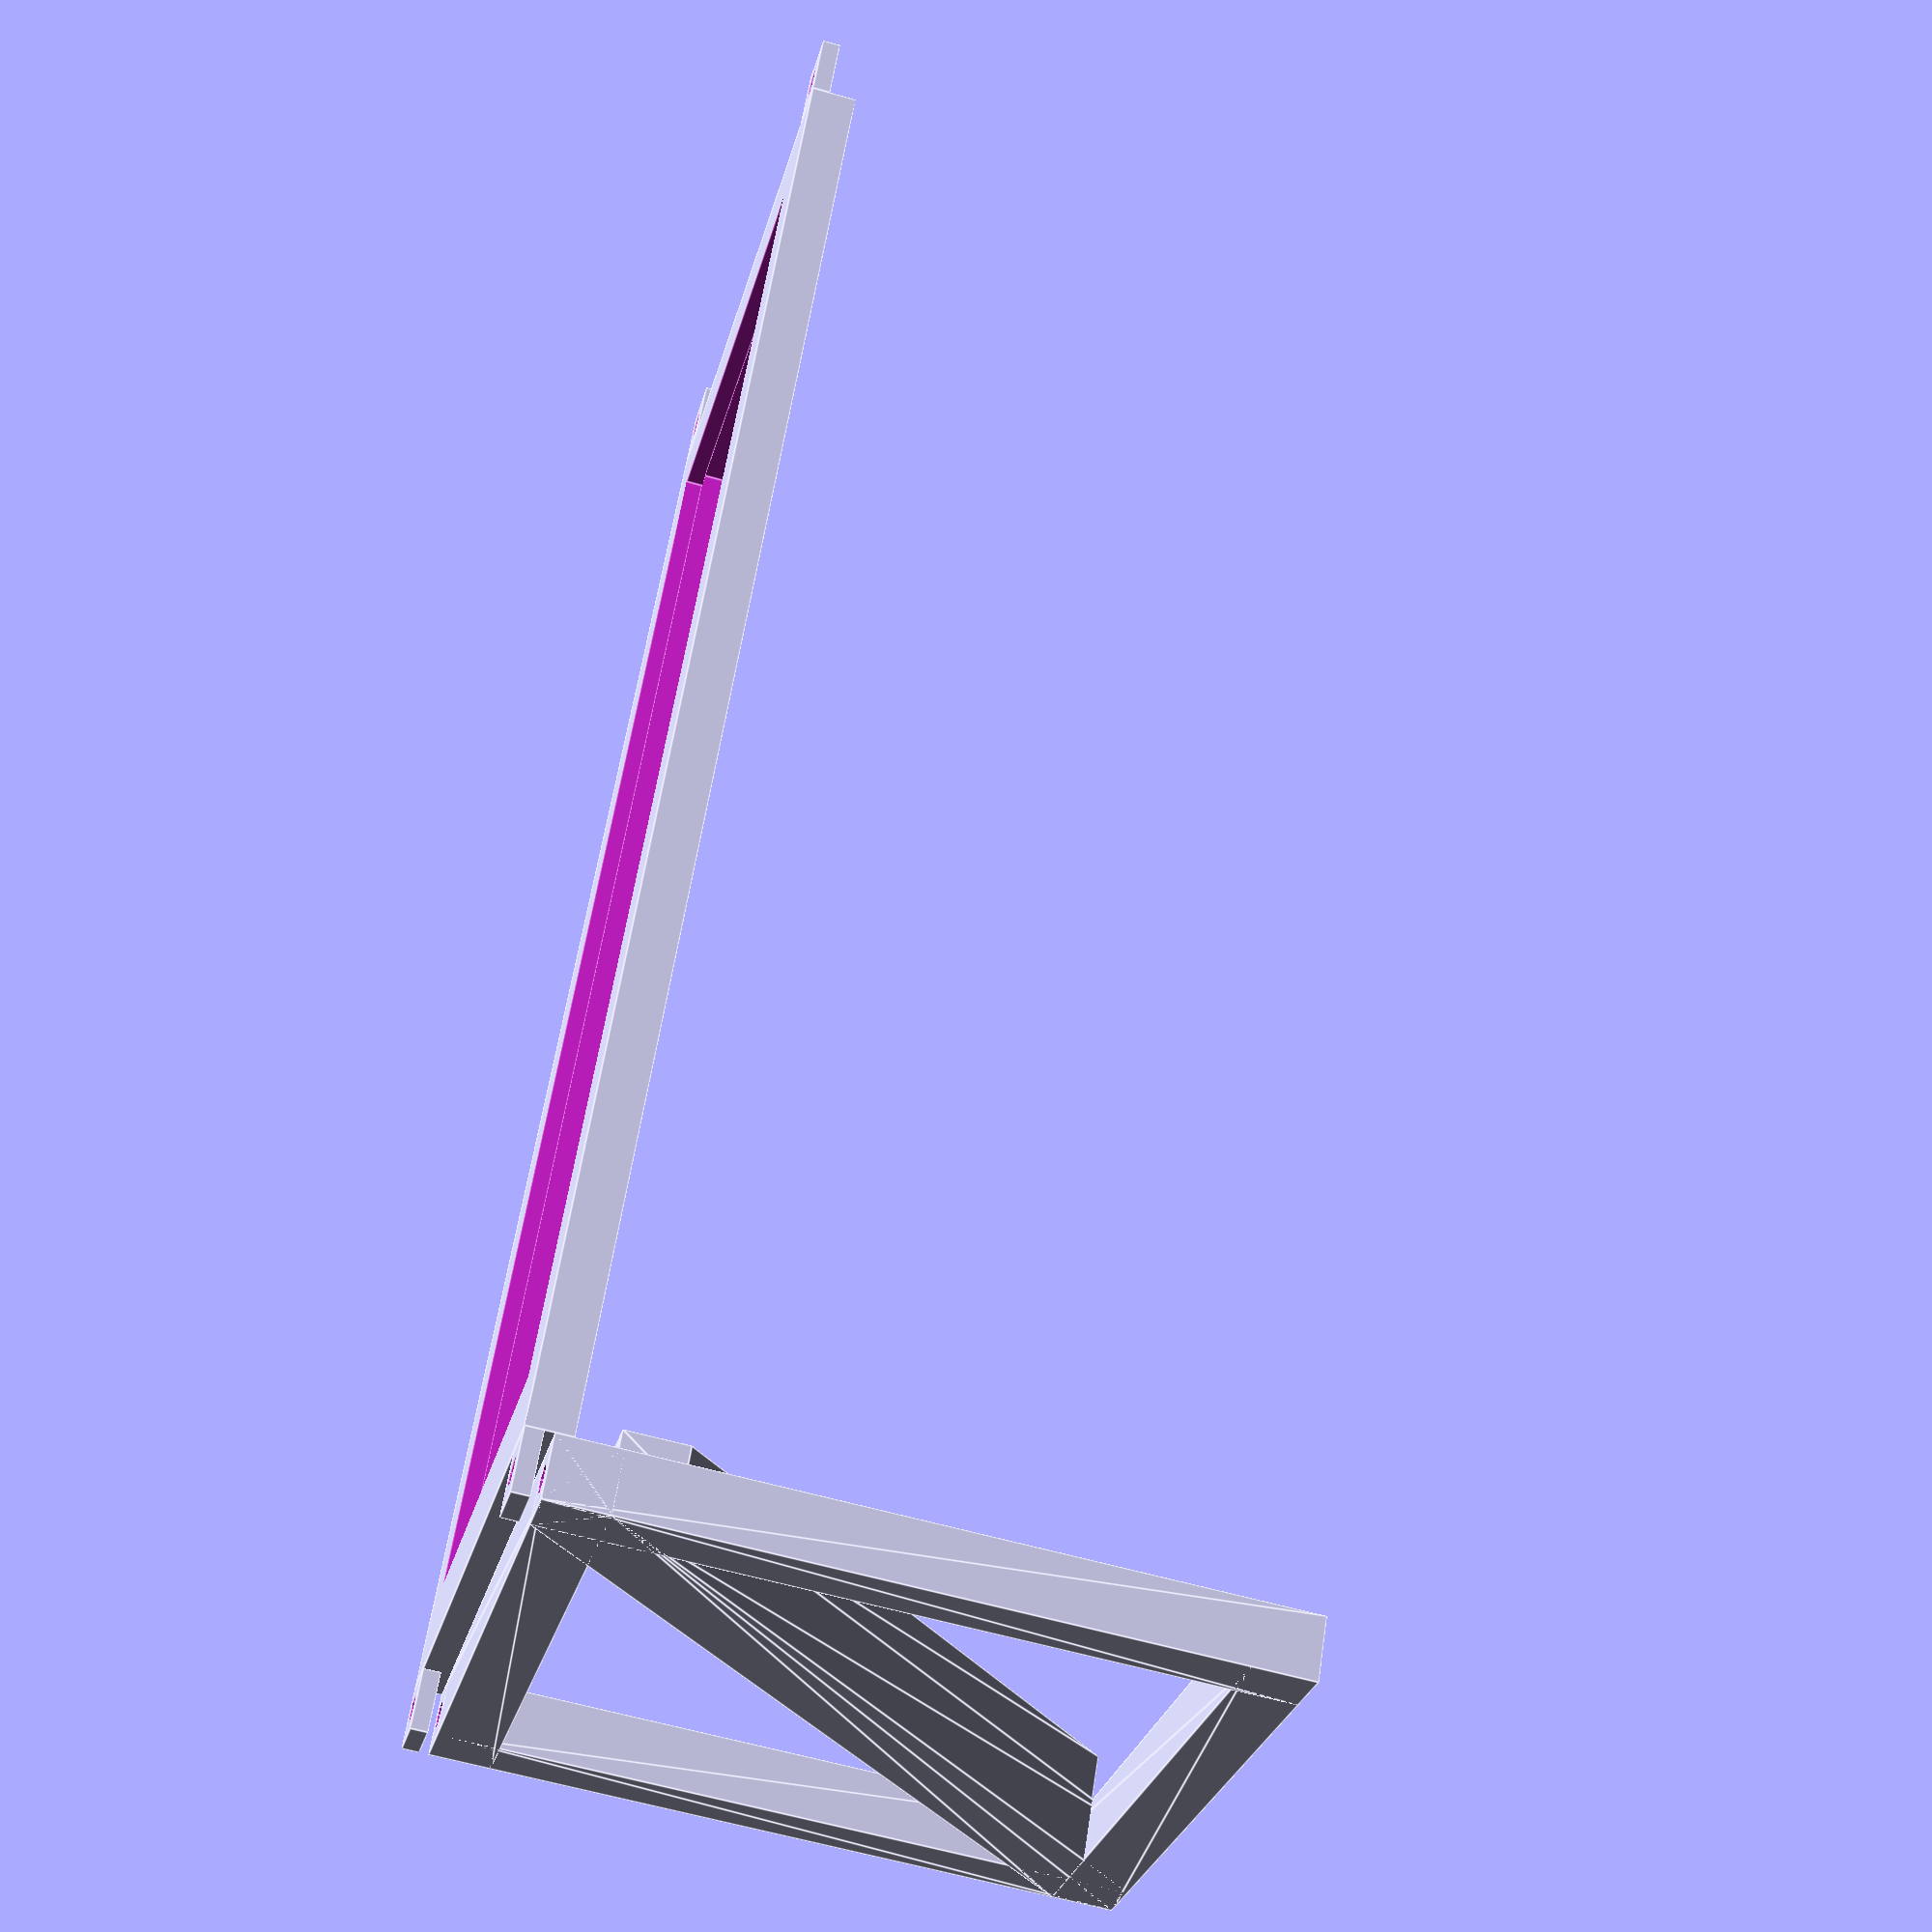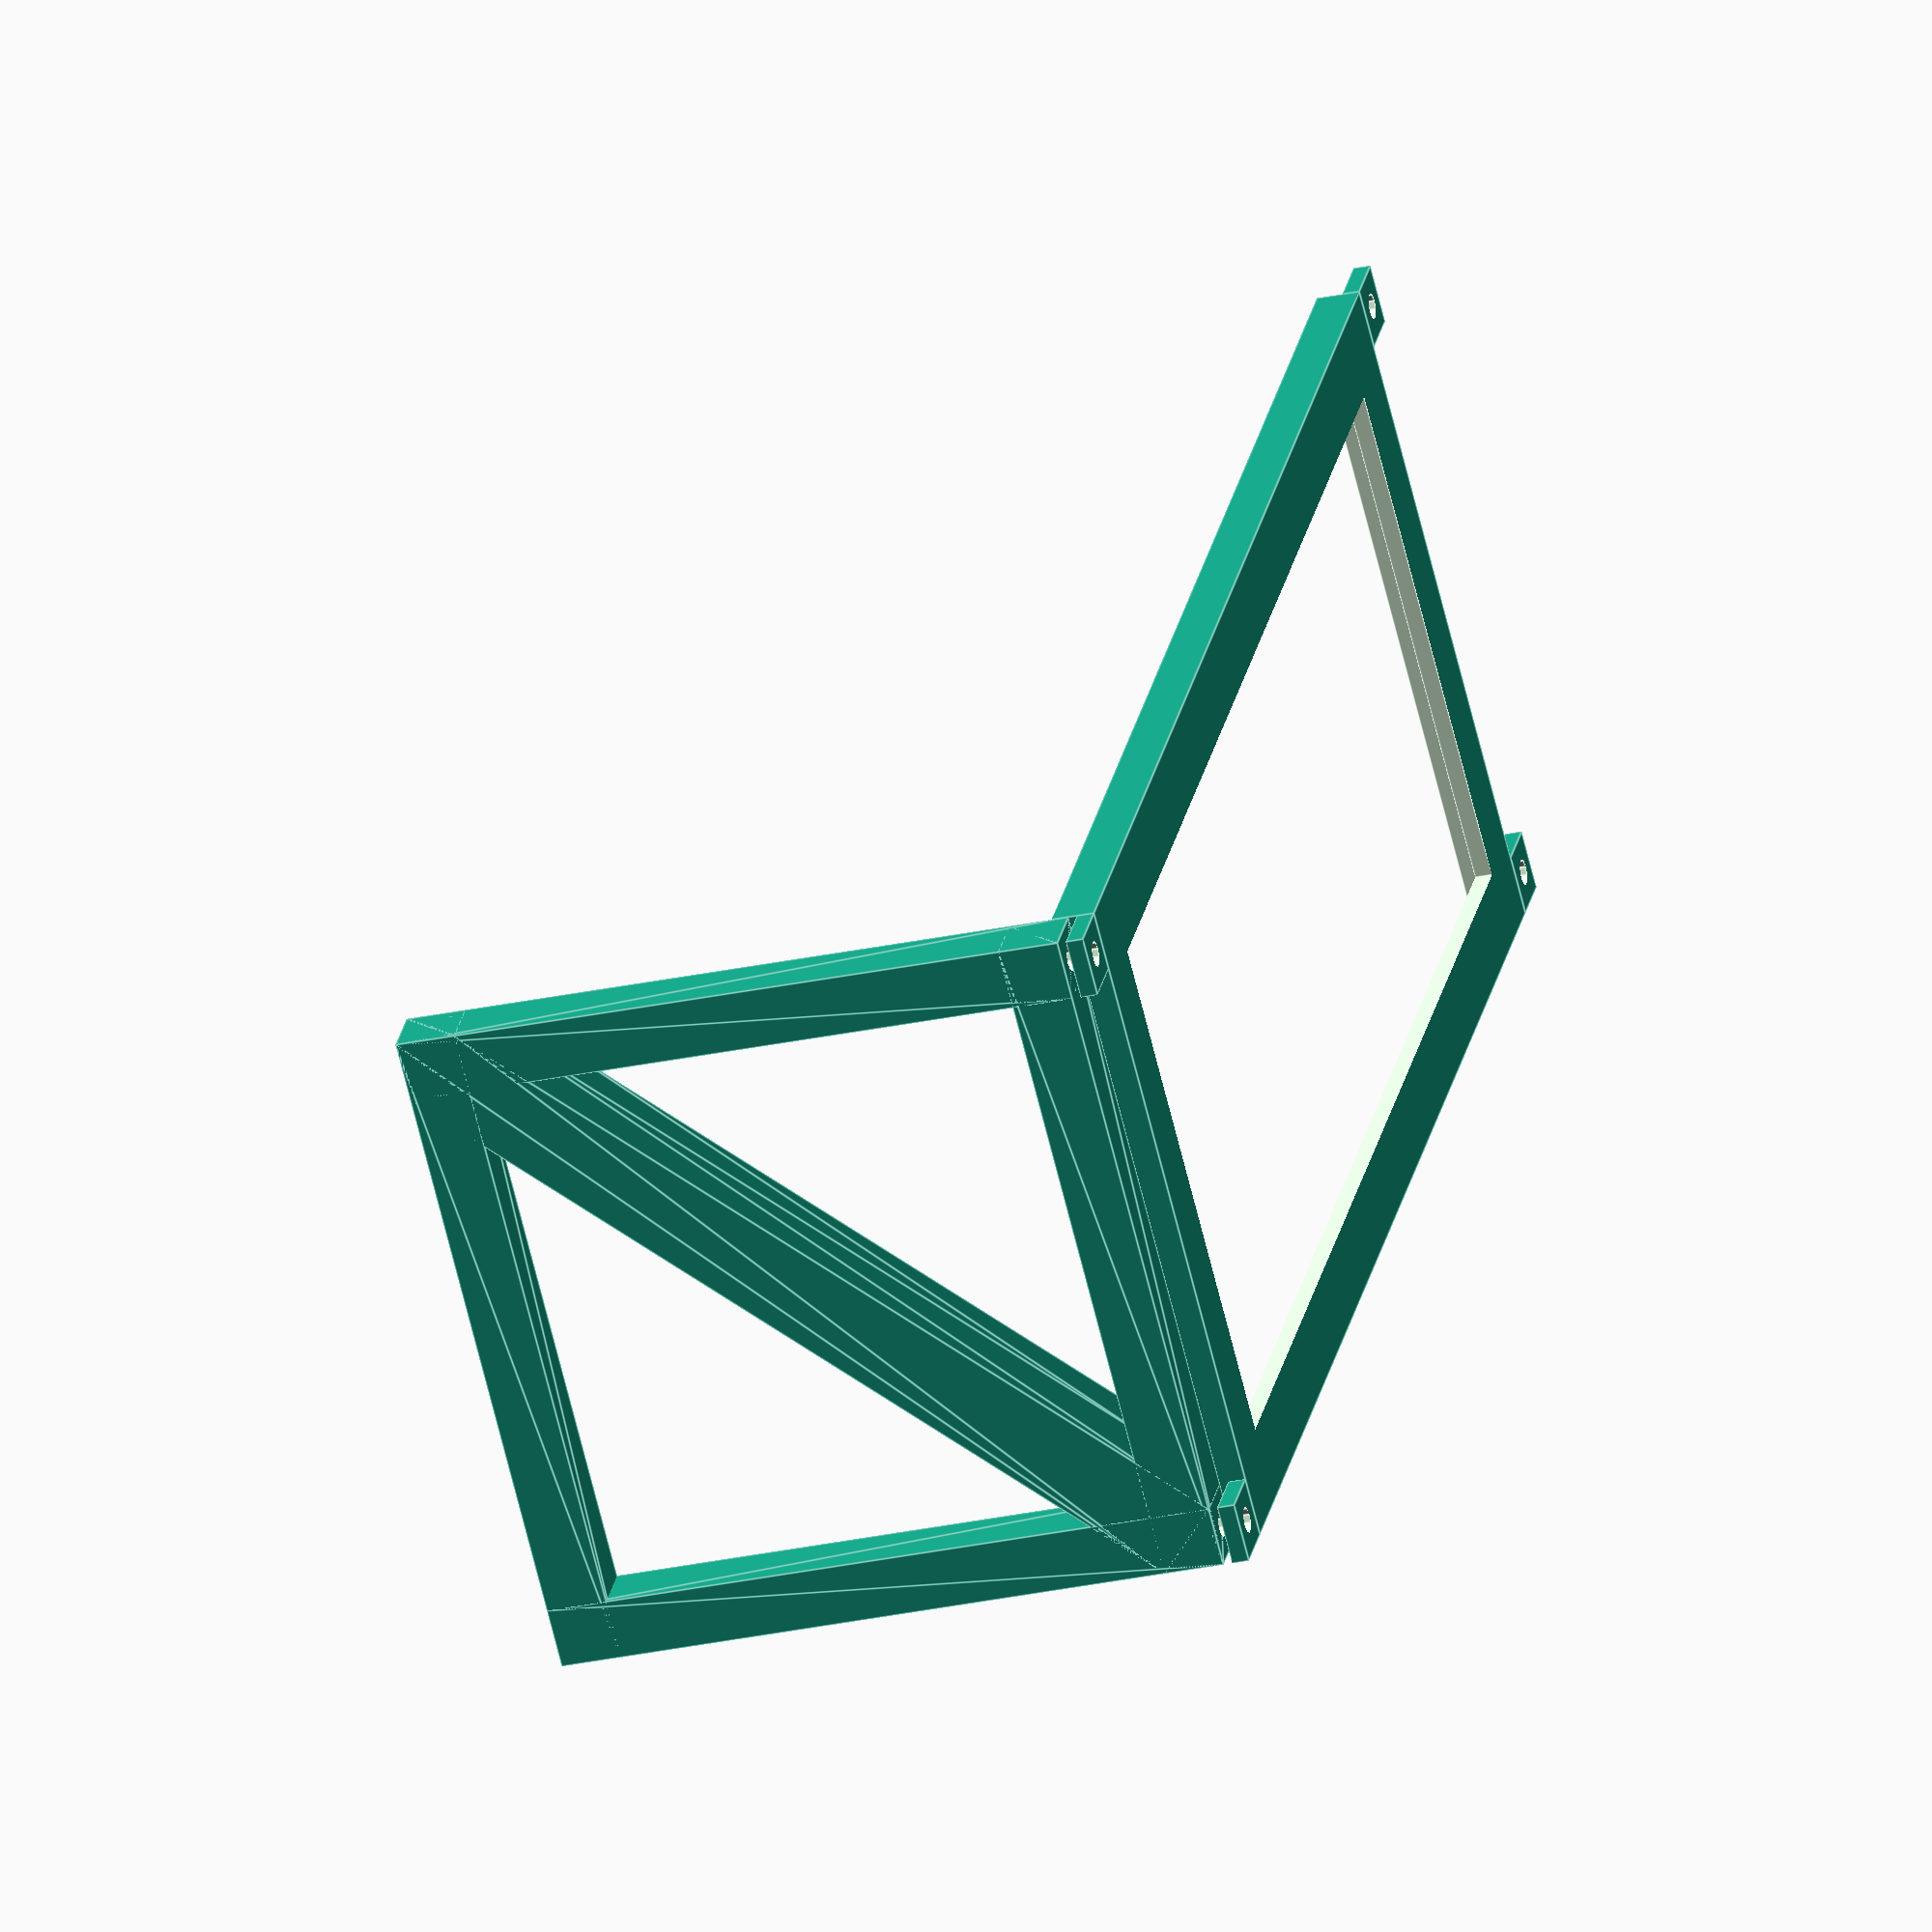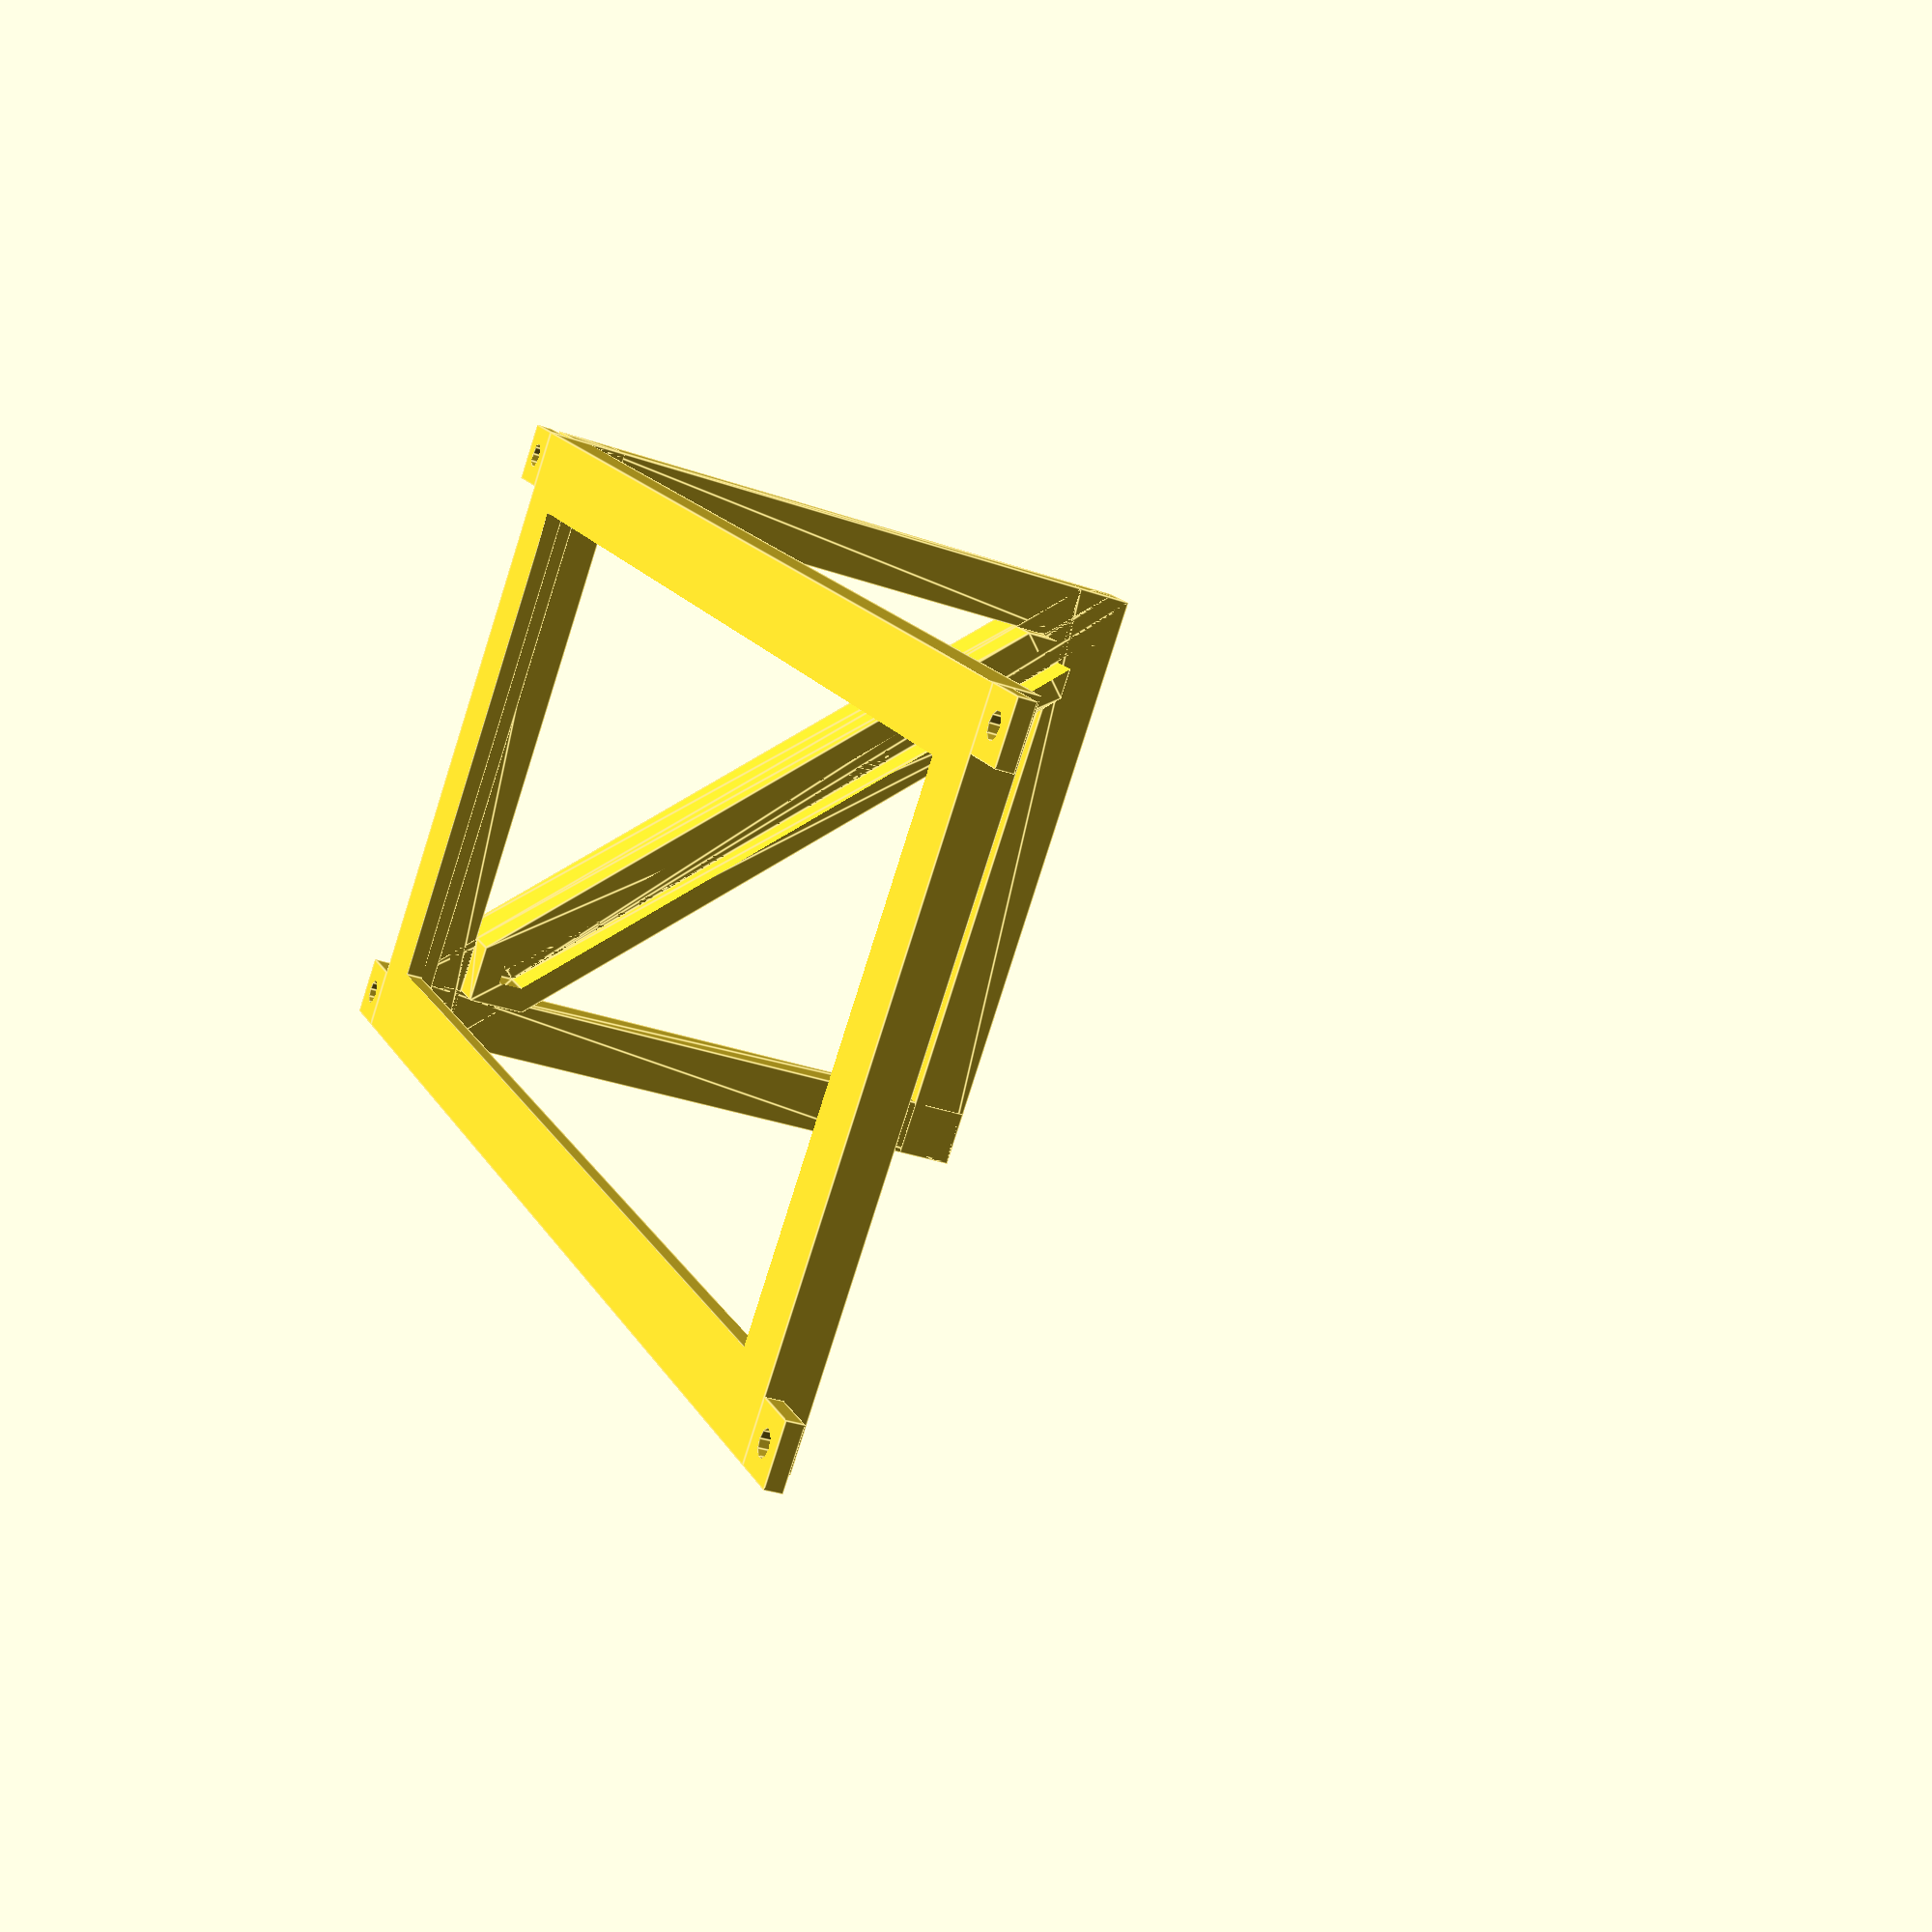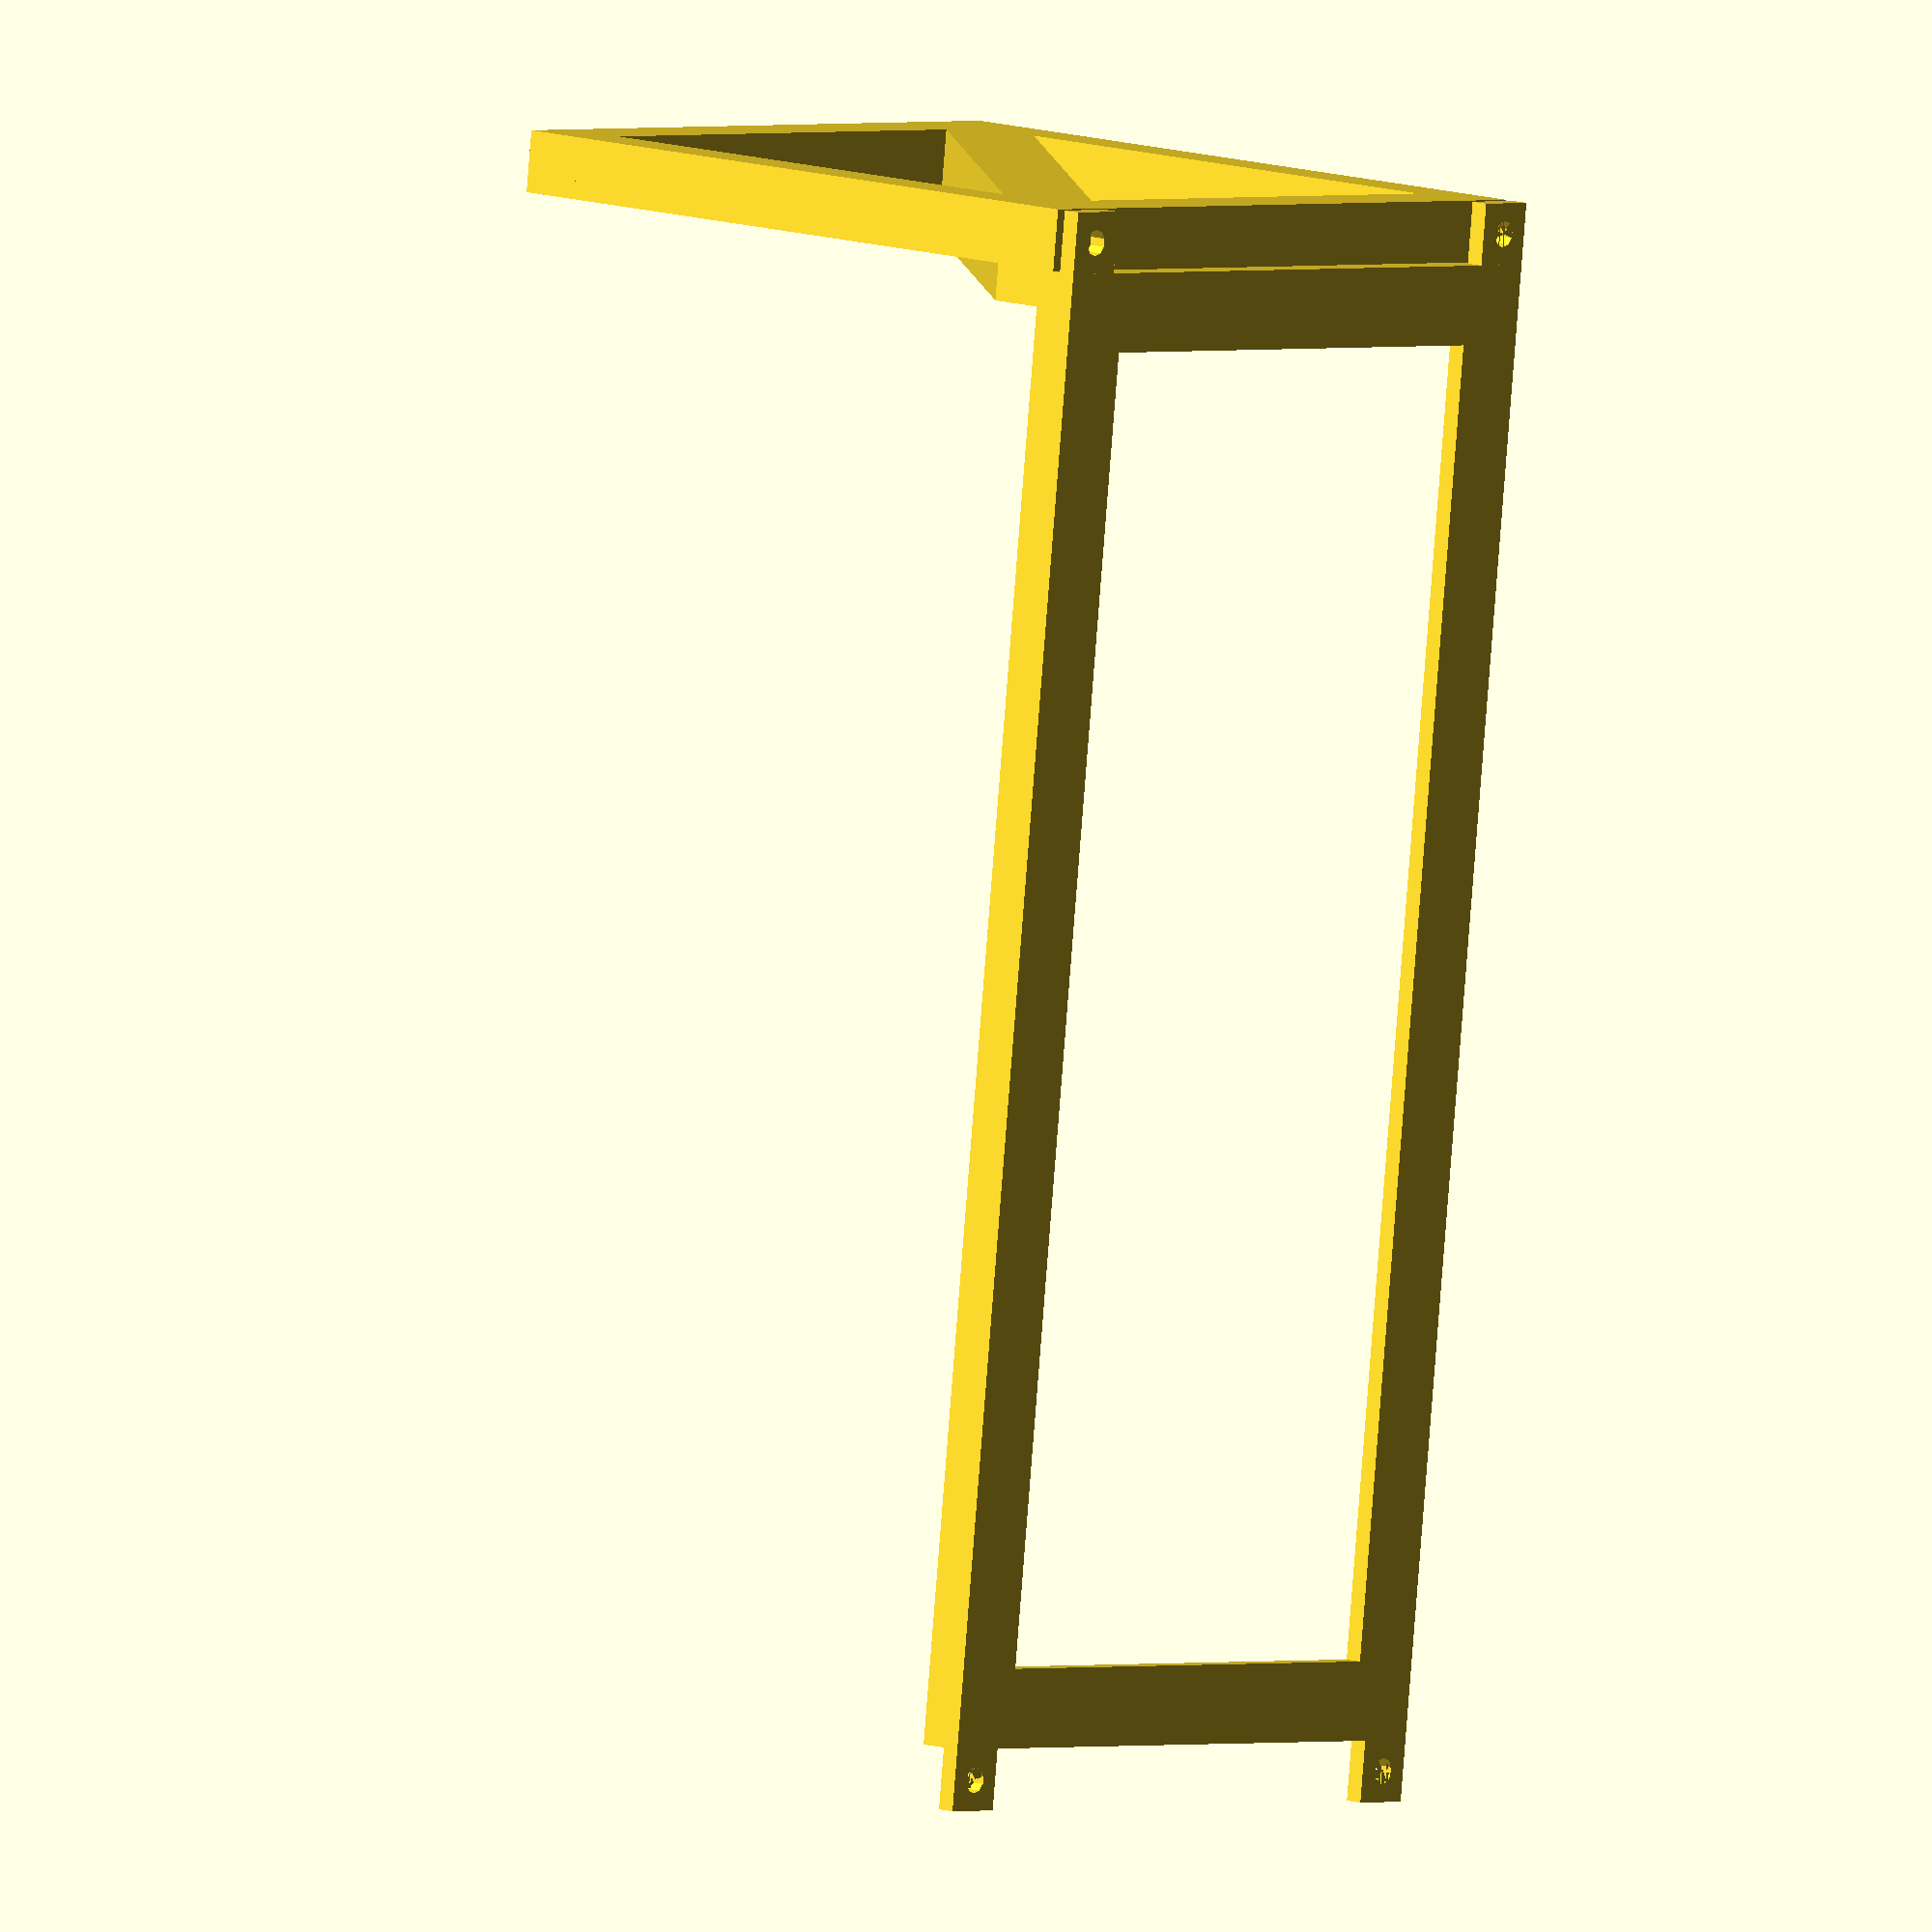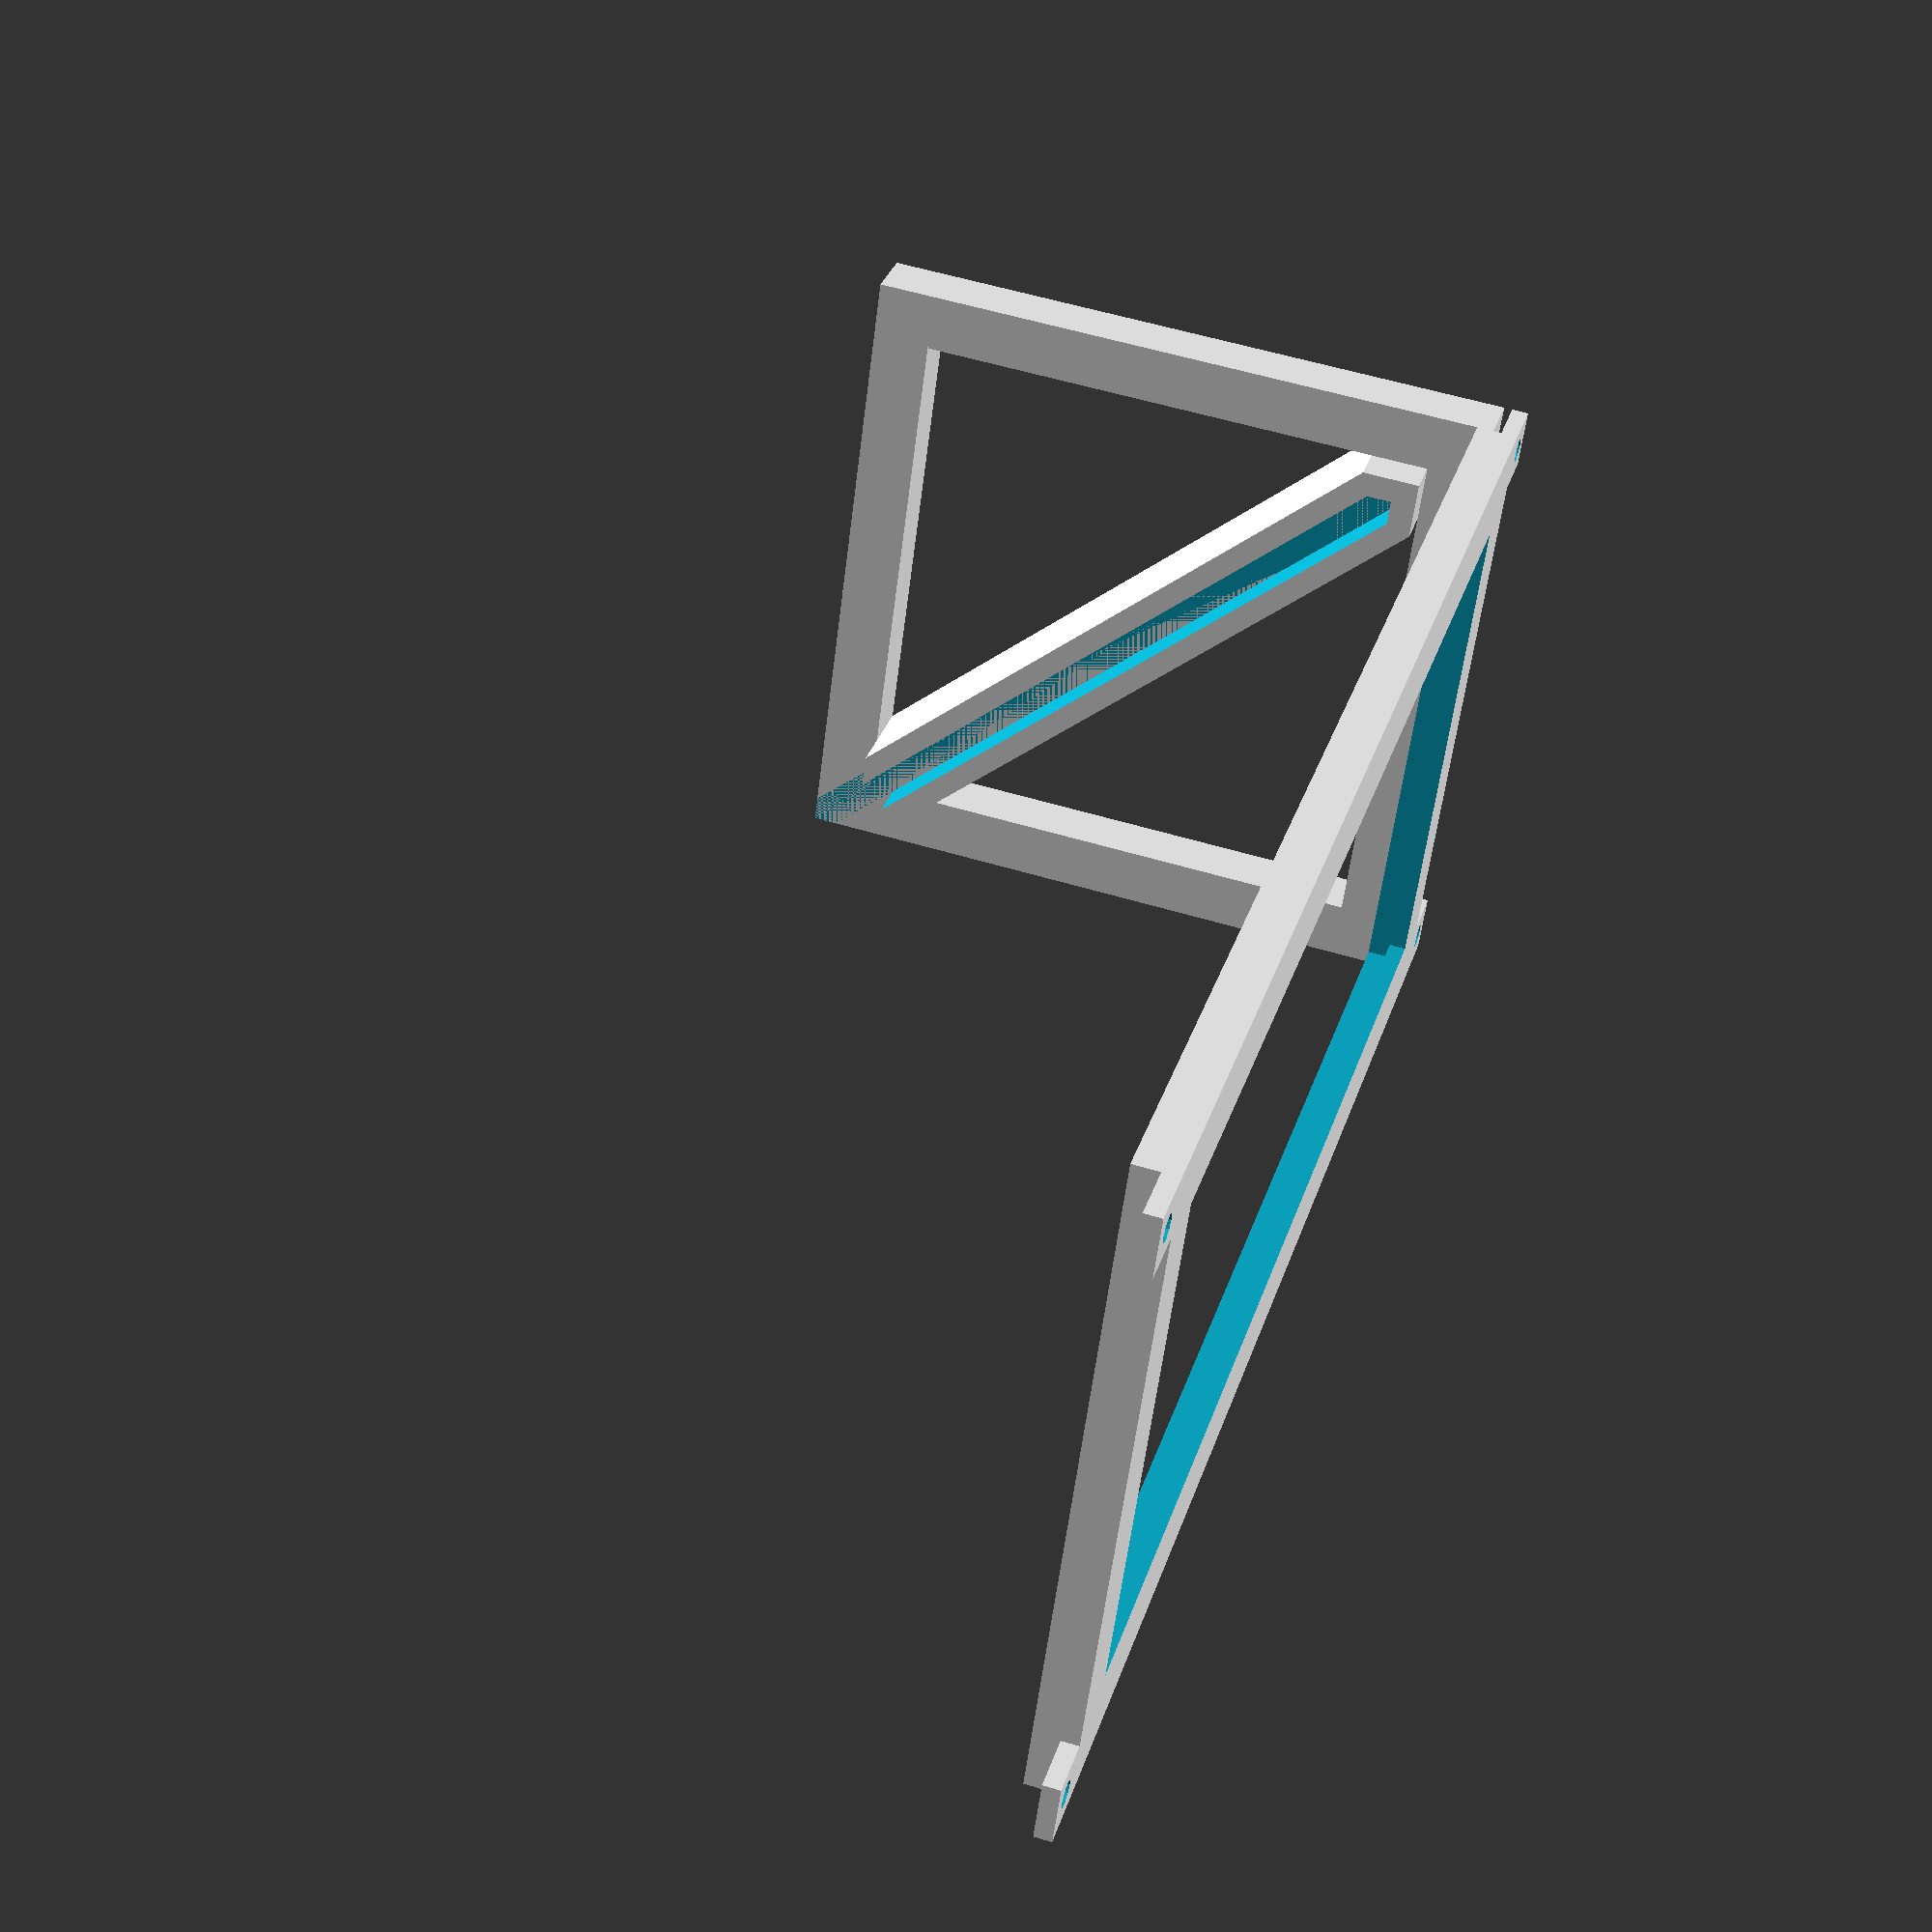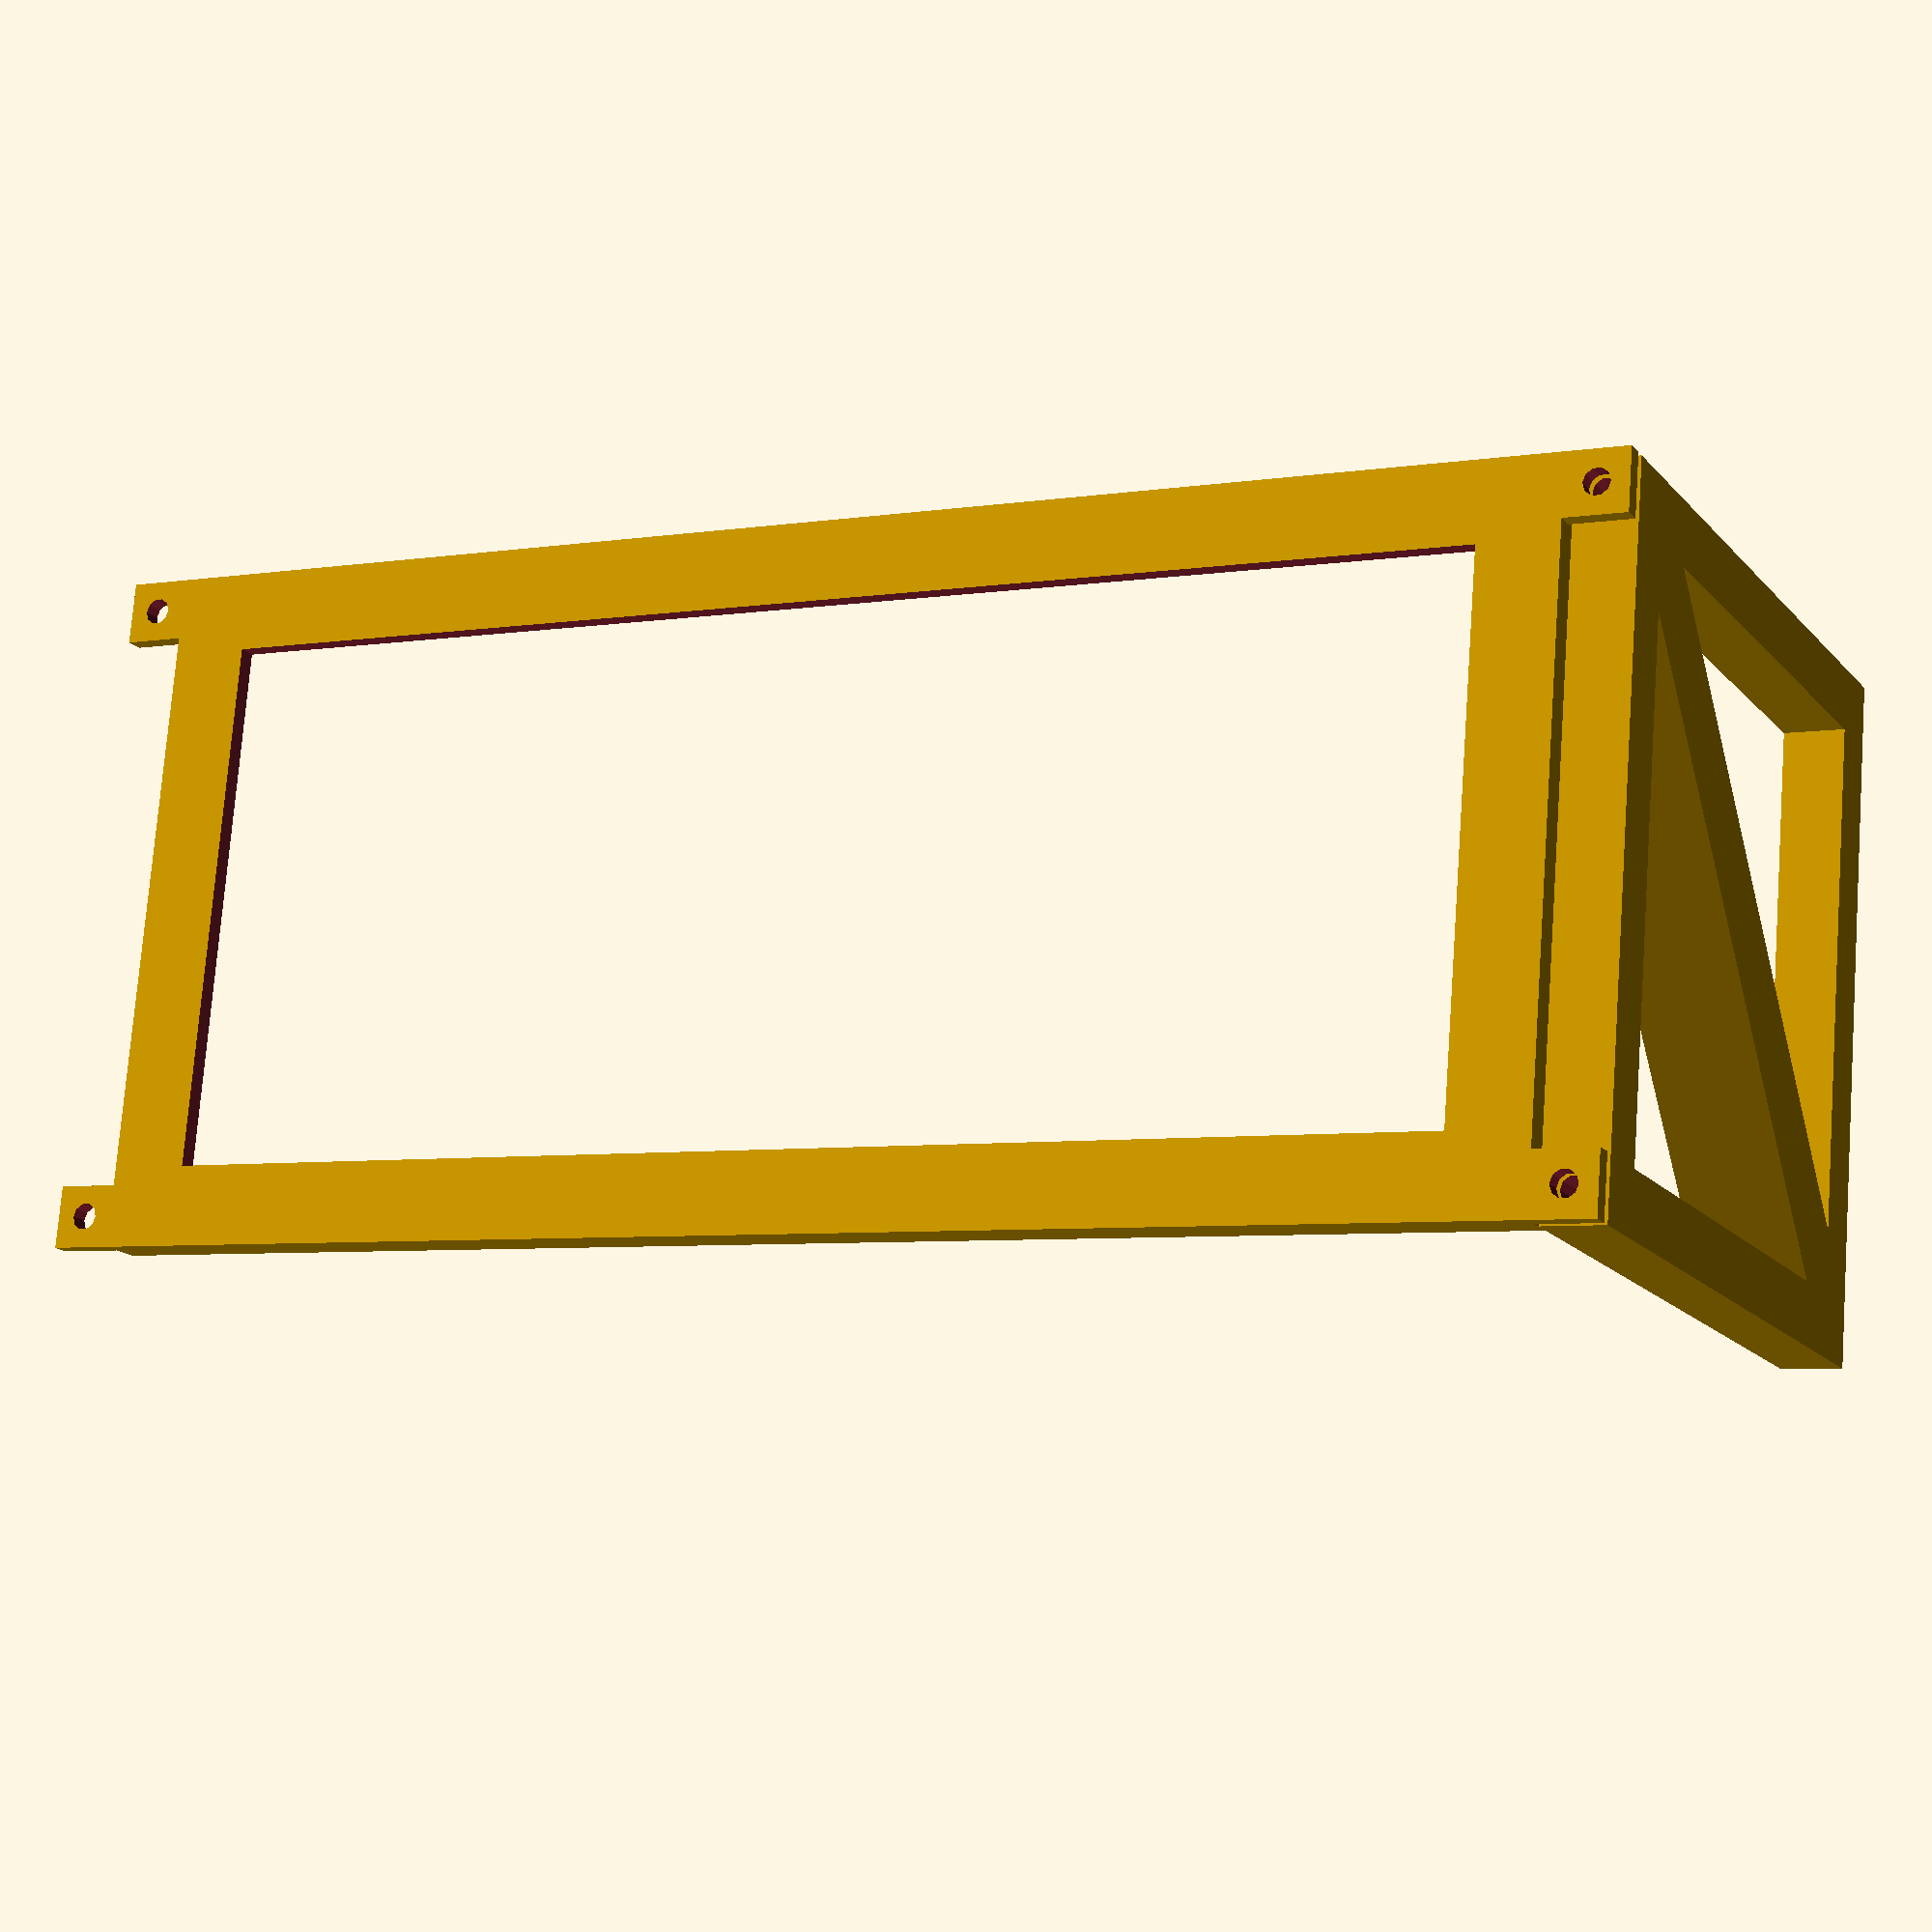
<openscad>
part="NOSTL_all";//[NOSTL_all,phone_frame,mirror_frame]
width=149;
height=60;
shelf=5;
depth=3;
wall_v=4;
wall_h=2;
hole=3;
glass=3;
bissl=1/100;
beam=2*wall_h+hole;
$fs=1/1;
$fa=1/1;
module chain_hull() {
  for (i = [0:$children-2]) {
    hull() {
      children(i);
      children(i+1);
    }
  }
}

module phone_frame() {
  difference() {
    cube([width+2*shelf+2*wall_v,height+2*shelf+2*wall_v,wall_h+depth]);
    translate([wall_v+shelf,wall_v+shelf,-bissl])cube([width,height,wall_h+2*bissl]);
    translate([wall_v,wall_v,wall_h-bissl])cube([width+2*shelf,height+2*shelf,depth+2*bissl]);
  }
  for(tr=[[-beam/2,beam/2,wall_h/2],
          [width+2*shelf+2*wall_v+beam/2,beam/2,wall_h/2],
          [-beam/2,height+2*shelf+2*wall_v-beam/2,wall_h/2],
          [width+2*shelf+2*wall_v+beam/2,height+2*shelf+2*wall_v-beam/2,wall_h/2]
          ]) translate(tr) difference() {
    cube([beam,beam,wall_h],center=true);
    cylinder(d=hole,h=wall_h+bissl,center=true);
  }
}

module mirror_frame() {
  difference() {
    chain_hull() {
      translate([height+2*shelf+2*wall_v-beam,0,0]) cube(beam);
      translate([0,0,0]) cube(beam);
      translate([0,height+2*shelf+2*wall_v-beam,0]) cube(beam);
      translate([height+2*shelf+2*wall_v-beam,0,0]) cube(beam);
      translate([height+2*shelf+2*wall_v-beam,height+2*shelf+2*wall_v-beam,0]) cube(beam);
      translate([0,height+2*shelf+2*wall_v-beam,0]) cube(beam);
    }
    translate([0,beam/2,beam/2]) rotate([0,90,0]) cylinder(d=hole,h=20,center=true);
    translate([height+2*shelf+2*wall_v,beam/2,beam/2]) rotate([0,90,0]) cylinder(d=hole,h=20,center=true);
    translate([0,height+2*shelf+2*wall_v-beam/2,beam/2]) rotate([0,90,0]) cylinder(d=hole,h=20,center=true);
    translate([height+2*shelf+2*wall_v,height+2*shelf+2*wall_v-beam/2,beam/2]) rotate([0,90,0]) cylinder(d=hole,h=20,center=true);
  }
  difference() {
    hull() {
      translate([beam,height+2*shelf+2*wall_v-2*beam,beam]) cube([beam,beam,shelf]);
      translate([height+2*shelf+2*wall_v-2*beam,beam,beam]) cube([beam,beam,shelf]);
    }
    hull() {
      translate([beam+glass,height+2*shelf+2*wall_v-2*glass-beam,beam]) cube([glass,glass,beam+bissl]);
      translate([height+2*shelf+2*wall_v-glass,0,beam]) cube([glass,glass,beam+bissl]);
    }
  }
}
 
if (part=="phone_frame") phone_frame();
if (part=="mirror_frame") mirror_frame();
if (part=="NOSTL_all") {
  phone_frame();
  translate([-beam,0,wall_h+1]) mirror([1,0,0]) rotate([0,-90,0]) mirror_frame();
  }
</openscad>
<views>
elev=61.6 azim=237.2 roll=253.9 proj=p view=edges
elev=209.4 azim=53.3 roll=72.6 proj=o view=edges
elev=31.7 azim=136.8 roll=243.7 proj=p view=edges
elev=169.9 azim=263.1 roll=49.4 proj=o view=solid
elev=124.2 azim=156.6 roll=72.3 proj=p view=solid
elev=196.0 azim=175.2 roll=333.7 proj=p view=solid
</views>
